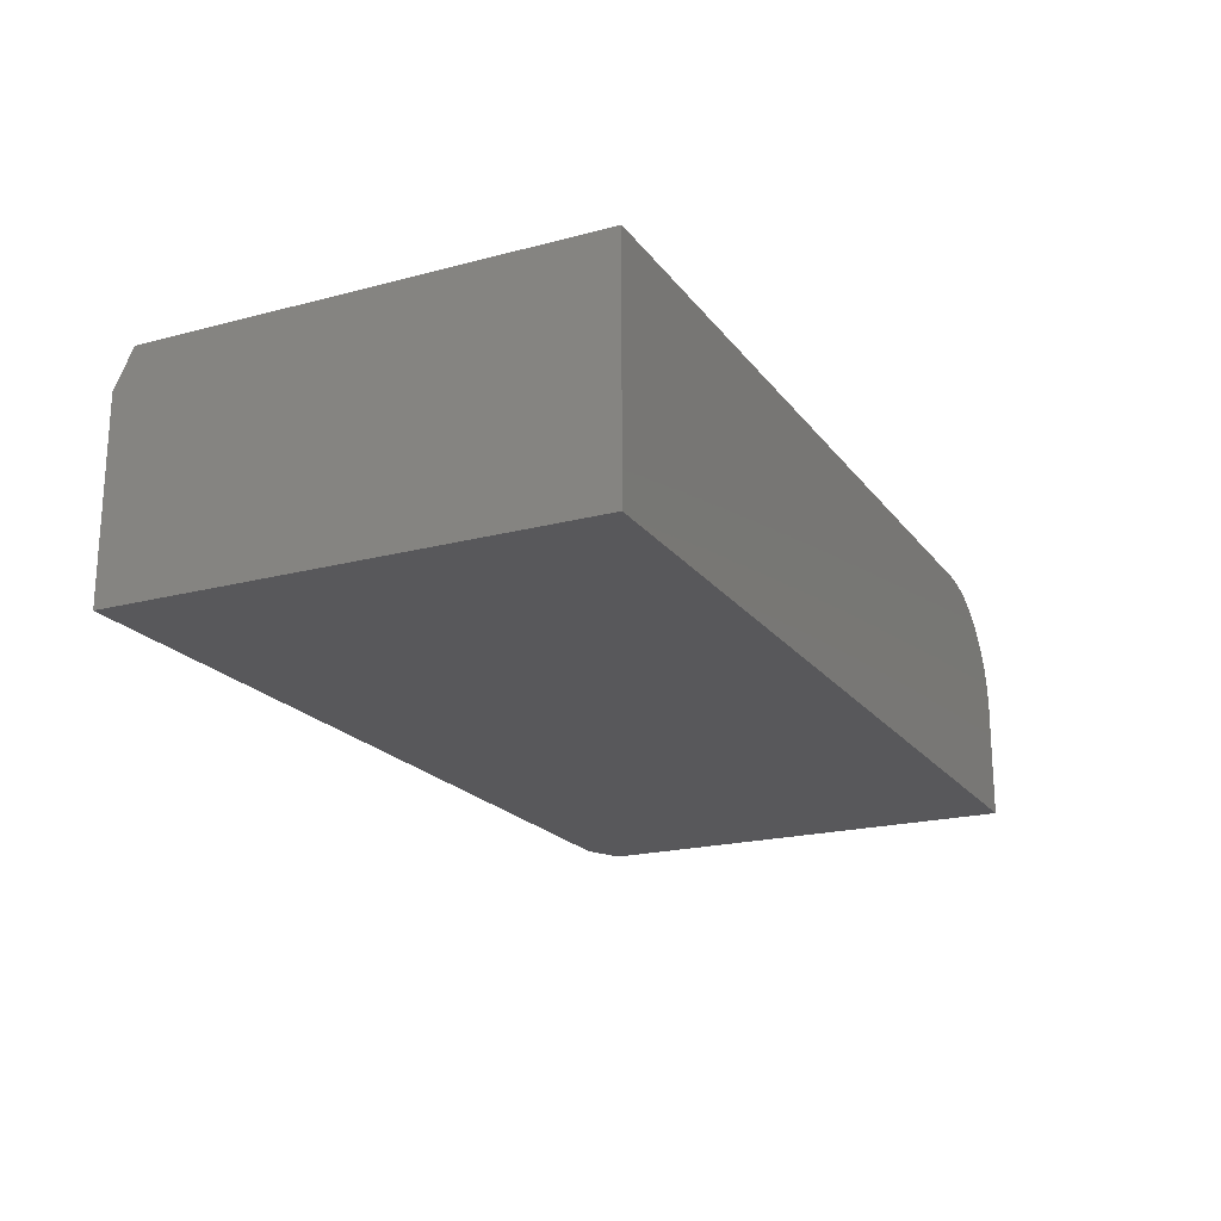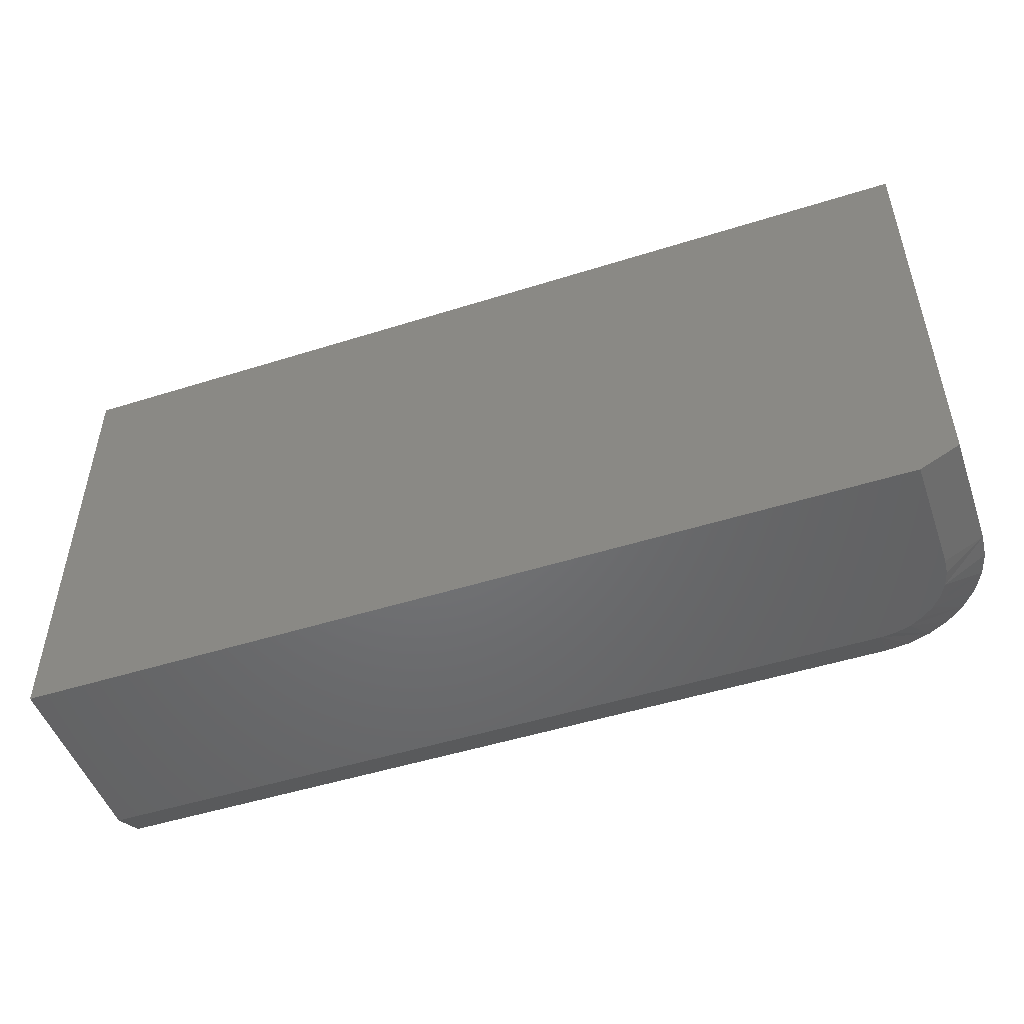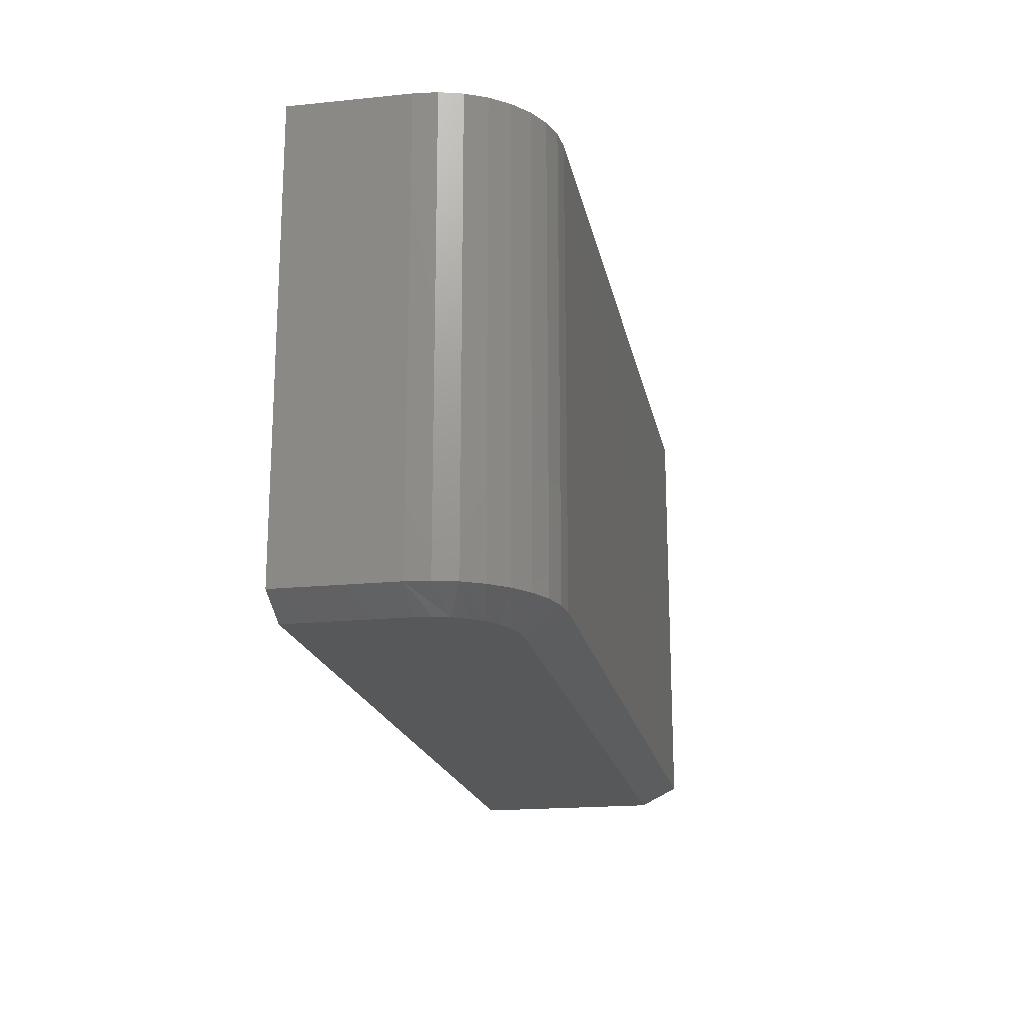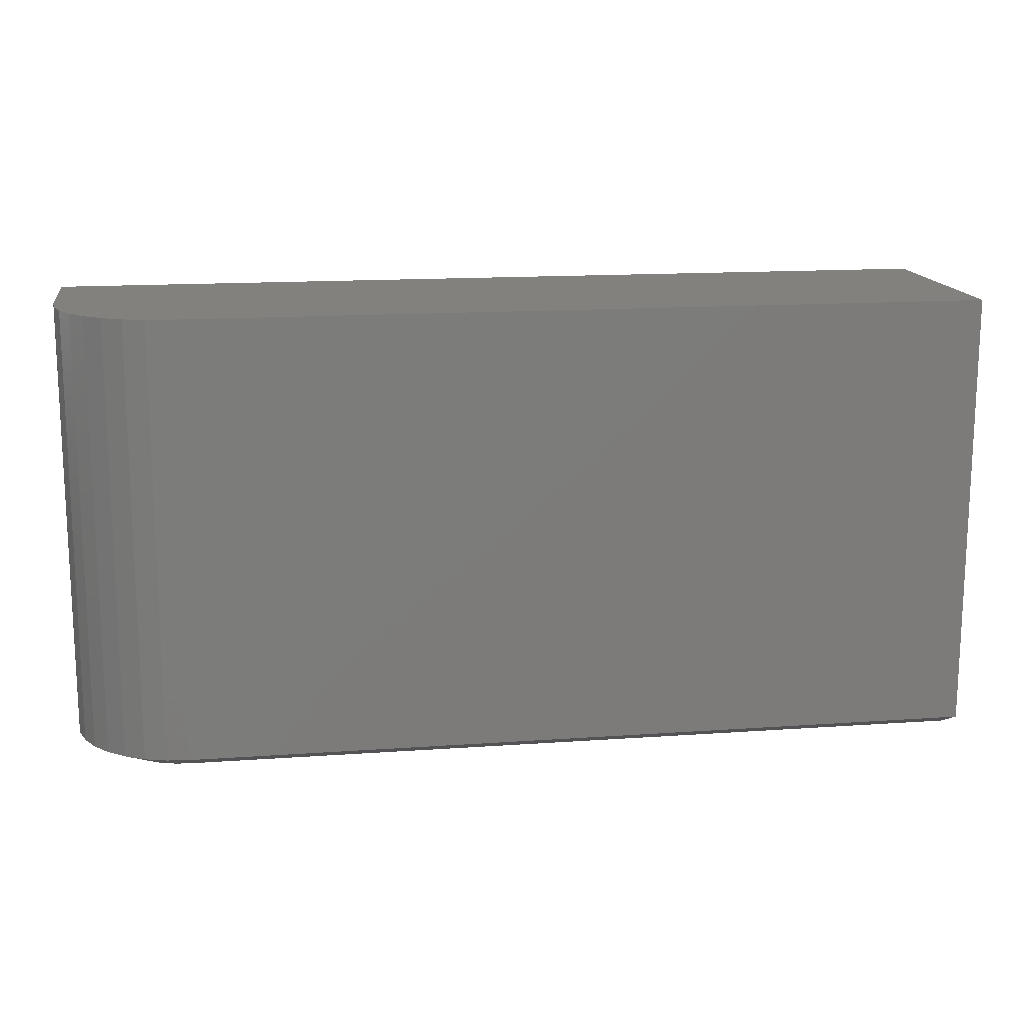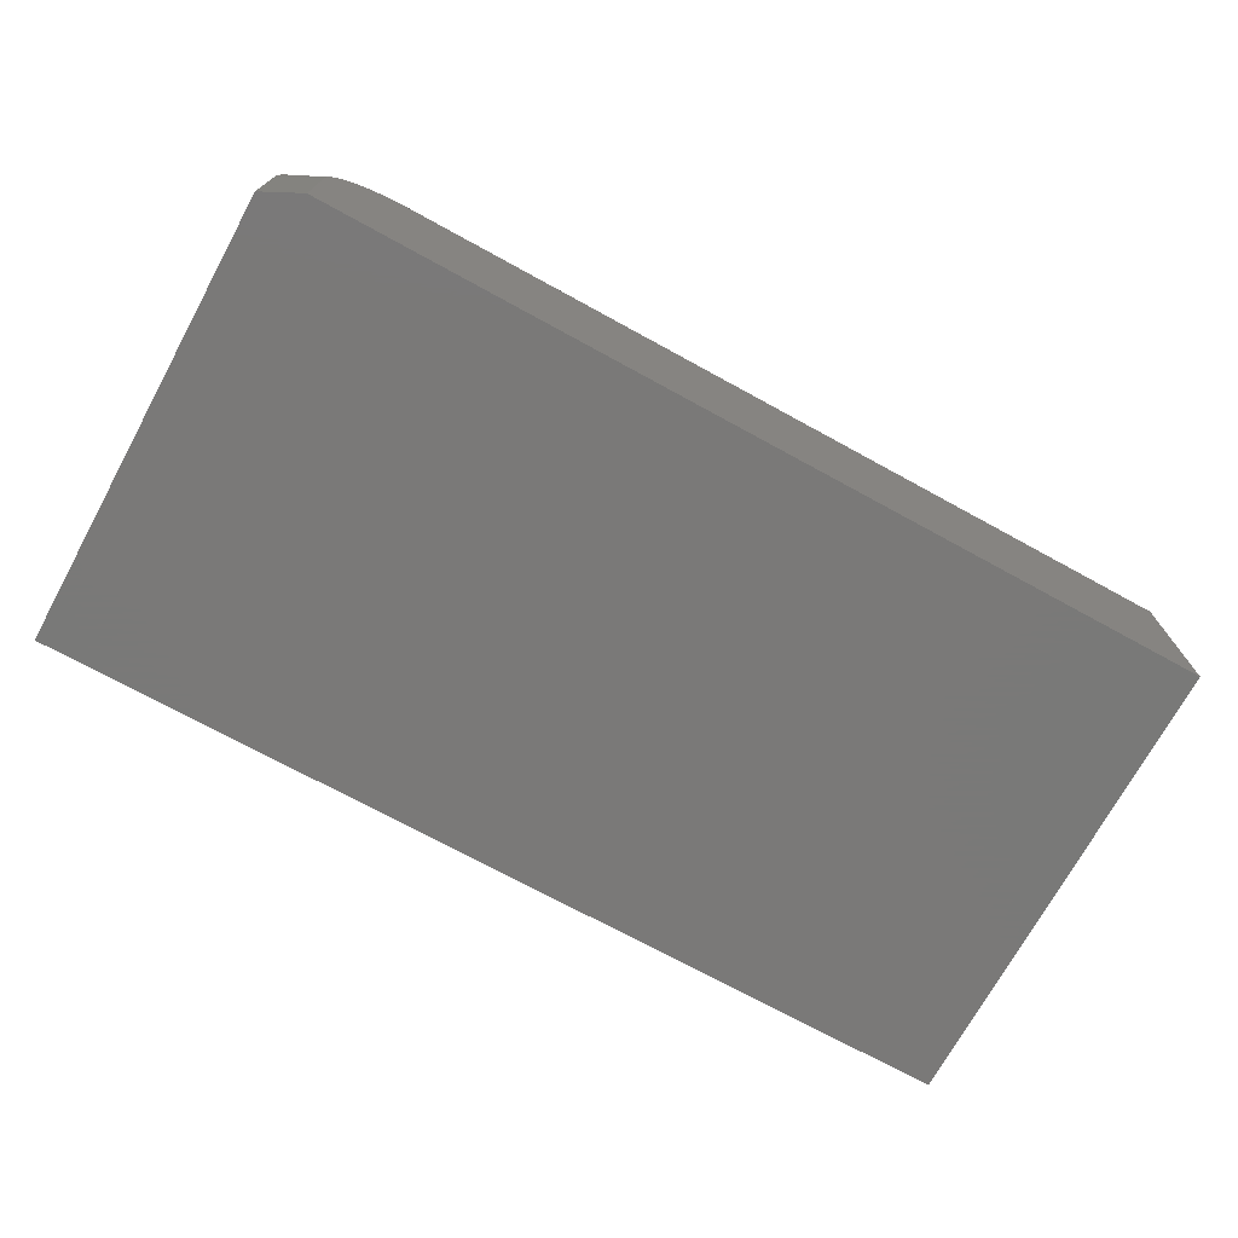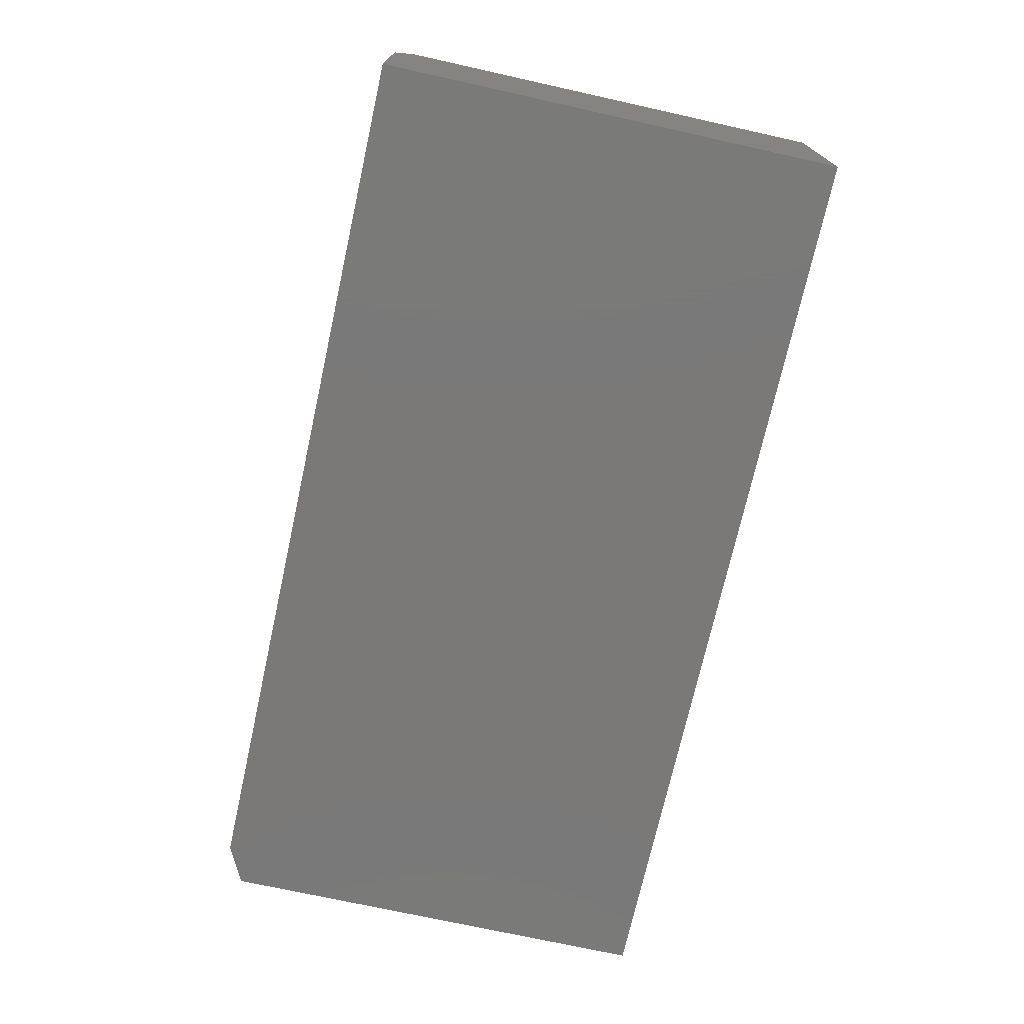
<metadata>
{"format":"stl","ext":"stl","renderer":"f3d","projection":"perspective","resolution":1024,"background":"white","views":[{"elev":-20.2,"azim":-64.1,"up":"+Y"},{"elev":-49.6,"azim":19.2,"up":"+Z"},{"elev":-18.9,"azim":100.9,"up":"+Z"},{"elev":15.1,"azim":171.4,"up":"+Z"},{"elev":-72.3,"azim":151.3,"up":"+Y"},{"elev":-72.5,"azim":-102.5,"up":"+Y"}]}
</metadata>
<code>
# stl→obj: 35 verts, 66 faces
v -0.09375 7.286e-17 0.01562
v -0.09375 7.286e-17 0.3789
v -0.07546 -0.001801 0.01562
v -0.07546 -0.001801 0.3789
v -0.05787 -0.007136 0.01562
v -0.05787 -0.007136 0.3789
v -0.04167 -0.0158 0.01562
v -0.04167 -0.0158 0.3789
v -0.02746 -0.02746 0.01562
v -0.02746 -0.02746 0.3789
v -0.0158 -0.04167 0.01562
v -0.0158 -0.04167 0.3789
v -0.007136 -0.05787 0.01562
v -0.007136 -0.05787 0.3789
v -0.001801 -0.07546 0.01562
v -0.001801 -0.07546 0.3789
v 1.137e-17 -0.09375 0.01562
v 3.361e-17 -0.09375 0.3789
v -0.75 1.062e-34 0.01562
v -0.75 2.576e-33 0.3789
v 9.568e-19 -0.1875 0.01562
v 2.32e-17 -0.1875 0.3789
v -0.03125 -0.1875 -4.401e-17
v -0.75 -0.1875 0
v -0.75 -0.03125 0
v -0.09375 -0.03125 -4.018e-17
v -0.08156 -0.03245 -4.093e-17
v -0.06983 -0.03601 -4.165e-17
v -0.05903 -0.04178 -4.231e-17
v -0.04956 -0.04956 -4.289e-17
v -0.04178 -0.05903 -4.337e-17
v -0.03601 -0.06983 -4.372e-17
v -0.03245 -0.08156 -4.394e-17
v -0.03125 -0.09375 -4.401e-17
v -0.75 -0.1875 0.3789
f 1 2 3
f 3 2 4
f 3 4 5
f 5 4 6
f 5 6 7
f 7 6 8
f 7 8 9
f 9 8 10
f 9 10 11
f 11 10 12
f 11 12 13
f 13 12 14
f 13 14 15
f 15 14 16
f 15 16 17
f 17 16 18
f 19 20 1
f 1 20 2
f 21 17 22
f 22 17 18
f 23 24 25
f 23 25 26
f 23 26 27
f 23 27 28
f 23 28 29
f 23 29 30
f 23 30 31
f 23 31 32
f 23 32 33
f 23 33 34
f 22 35 21
f 21 35 24
f 21 24 23
f 35 20 24
f 24 20 19
f 24 19 25
f 25 19 26
f 26 19 1
f 23 34 21
f 21 34 17
f 32 13 15
f 28 27 5
f 28 5 7
f 28 7 9
f 29 28 9
f 30 29 9
f 30 9 11
f 30 11 13
f 31 30 13
f 32 31 13
f 26 1 3
f 26 3 5
f 26 5 27
f 17 34 33
f 17 33 32
f 17 32 15
f 18 16 22
f 2 20 35
f 2 35 22
f 2 22 16
f 2 16 14
f 2 14 12
f 2 12 10
f 2 10 8
f 2 8 6
f 2 6 4

</code>
